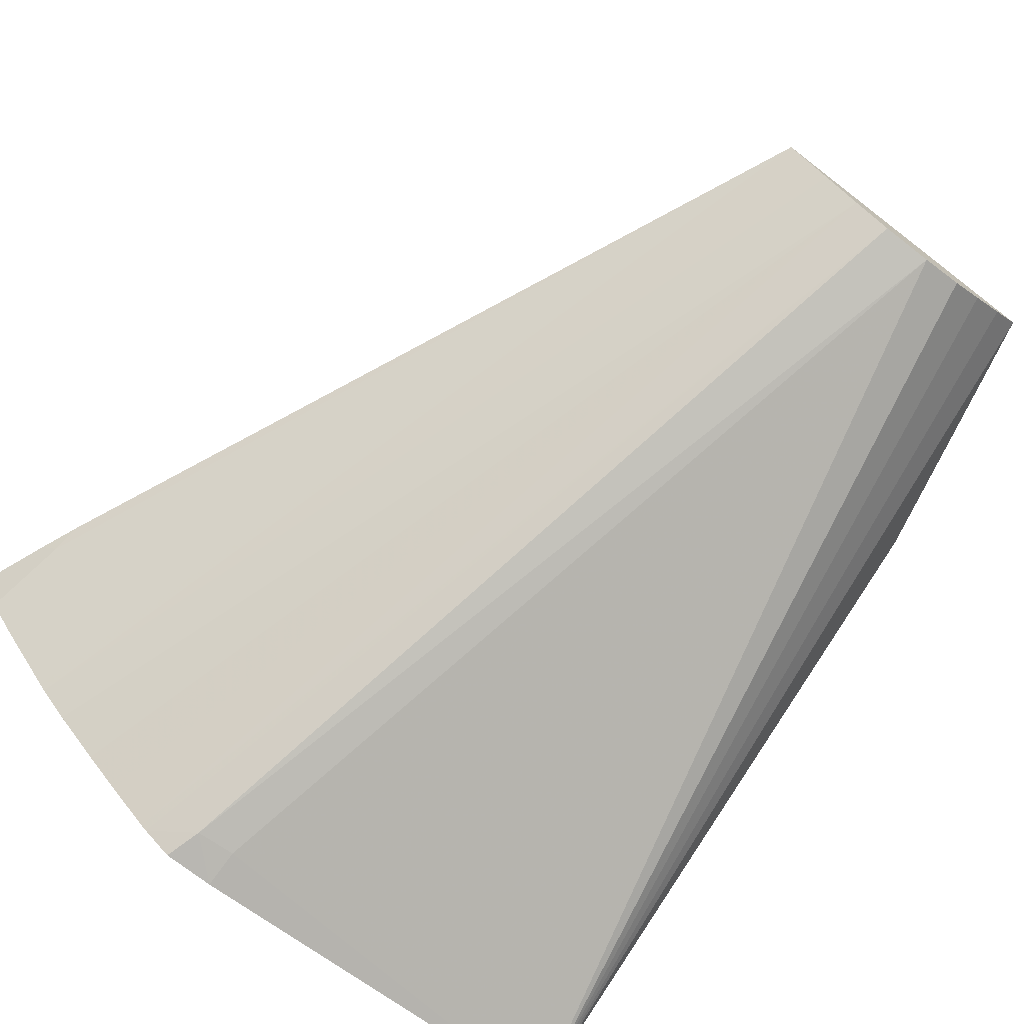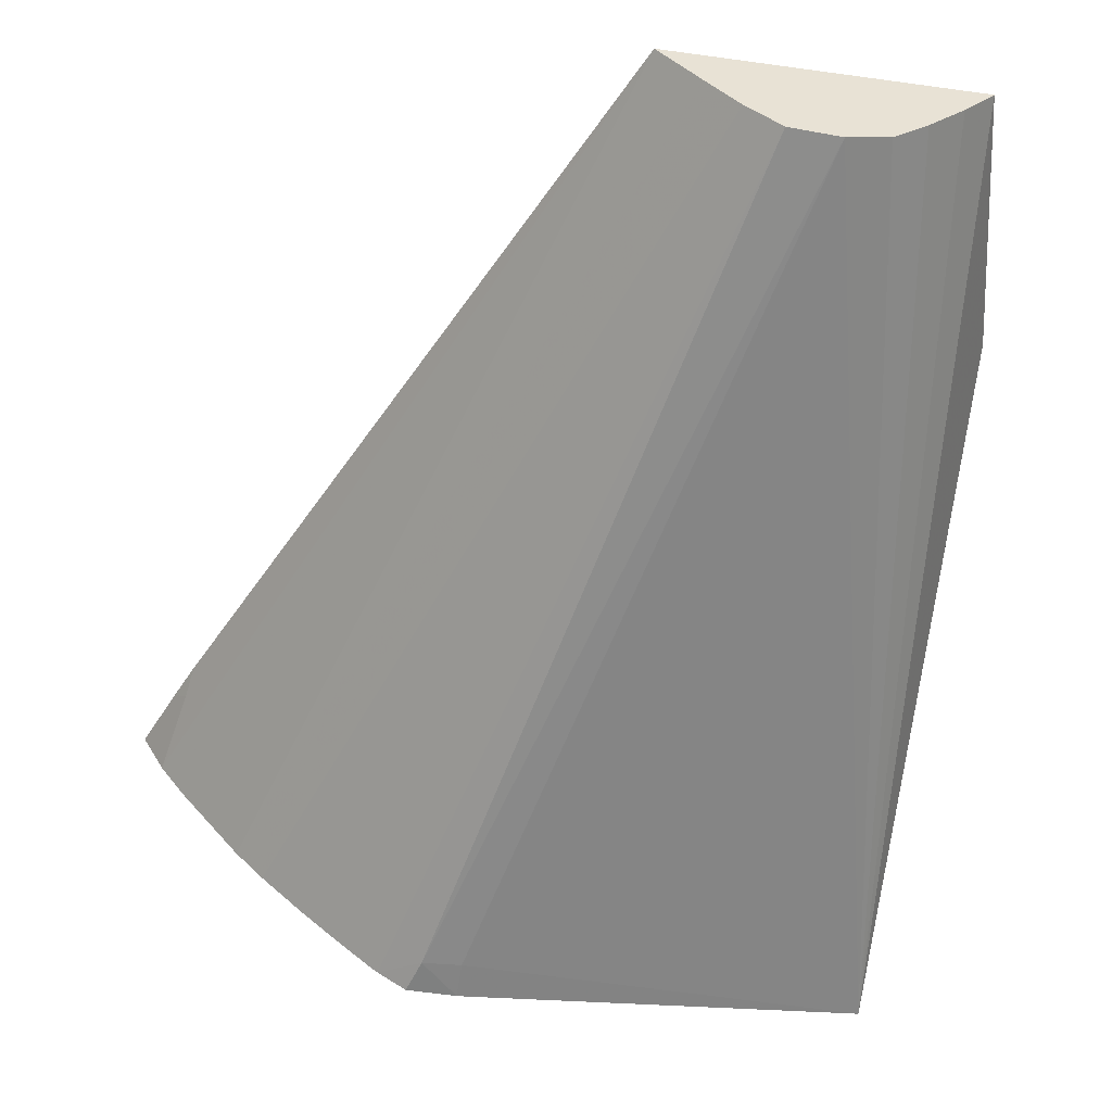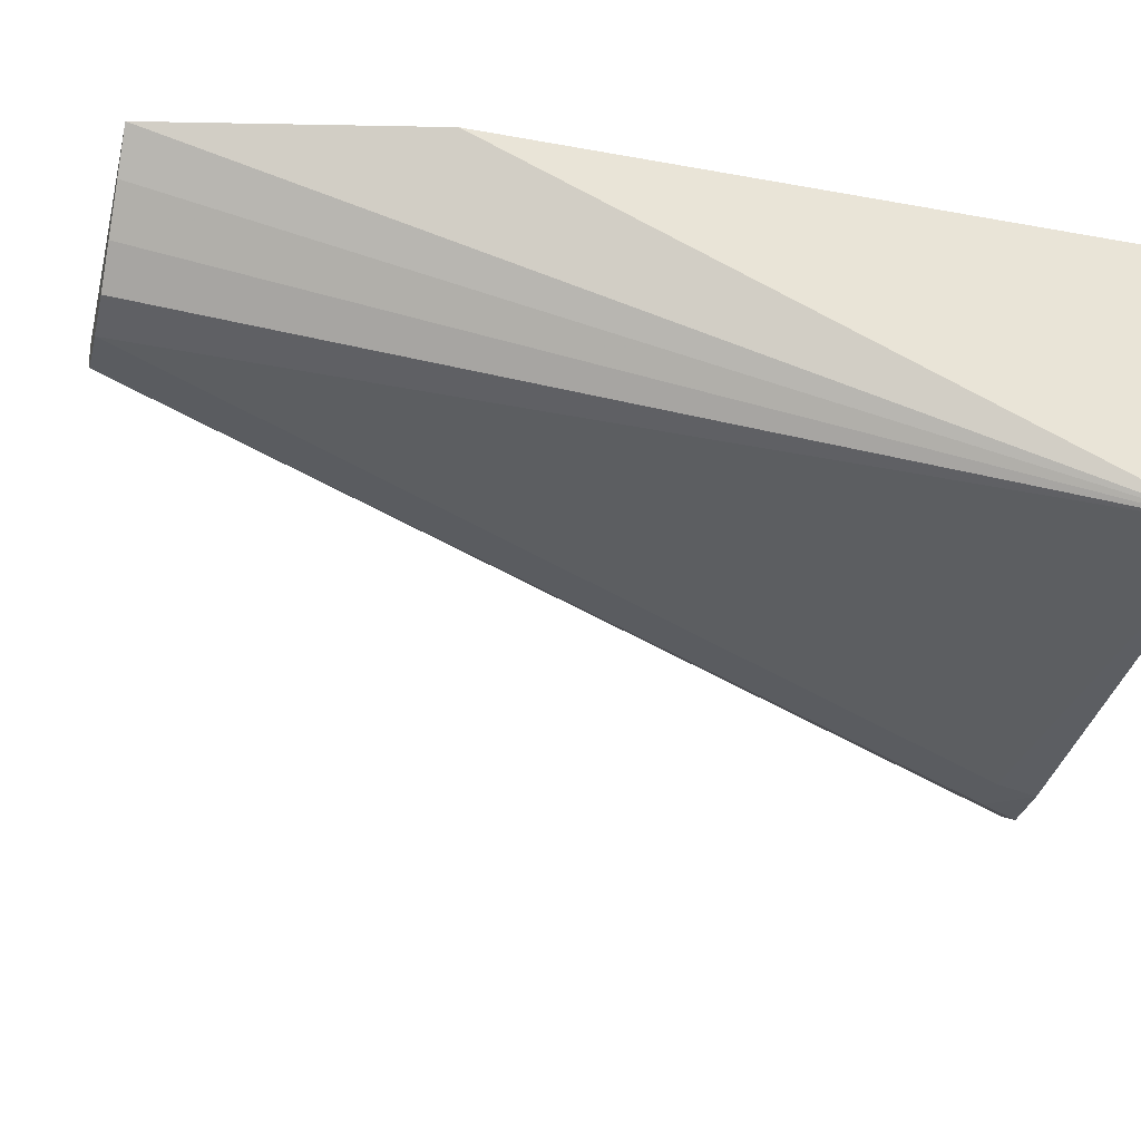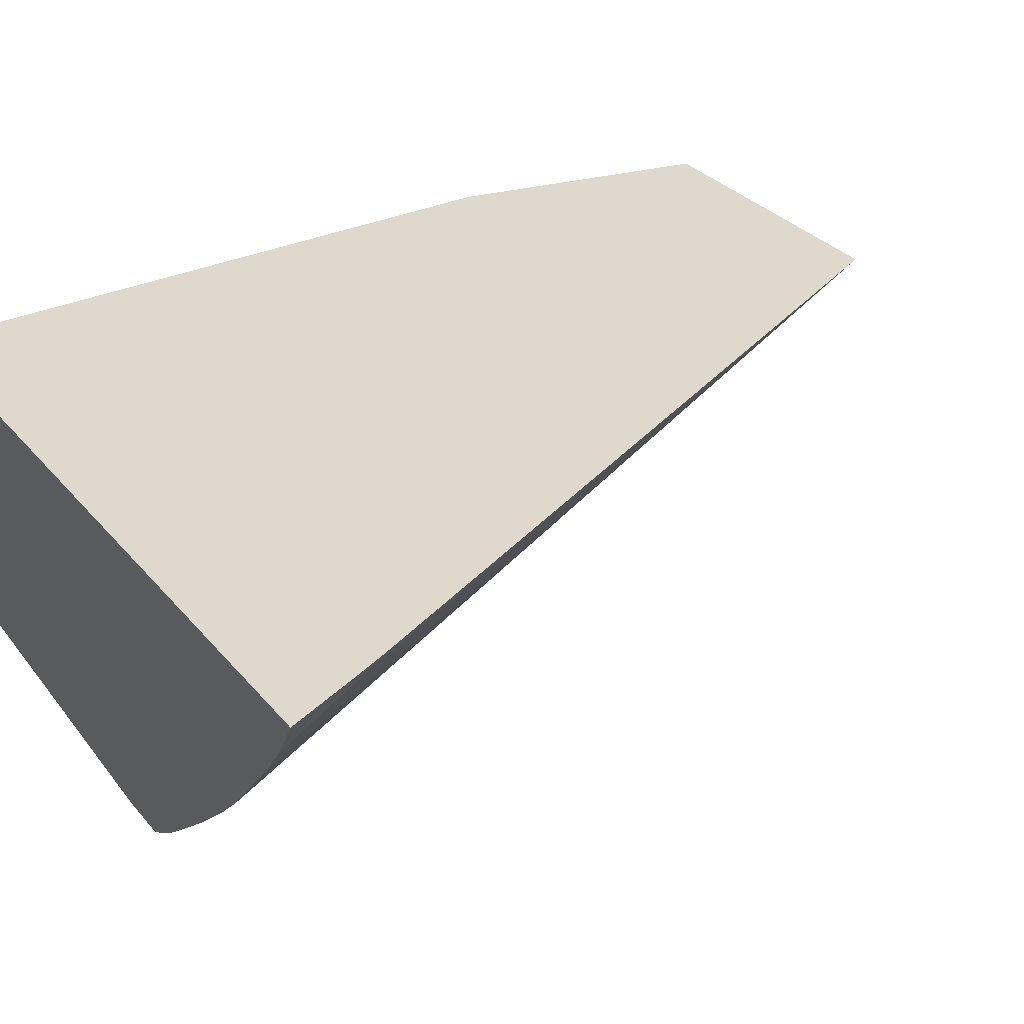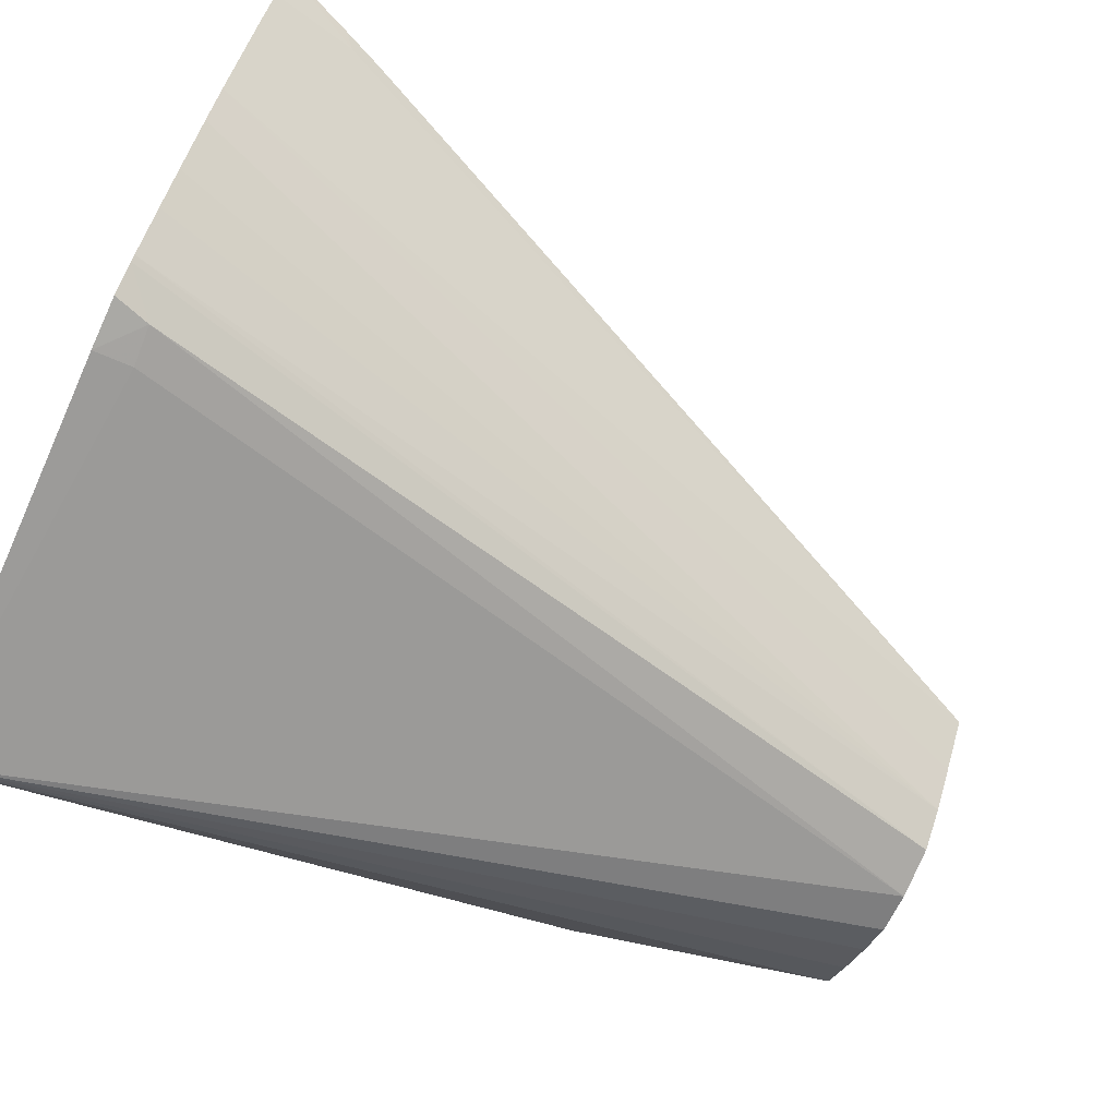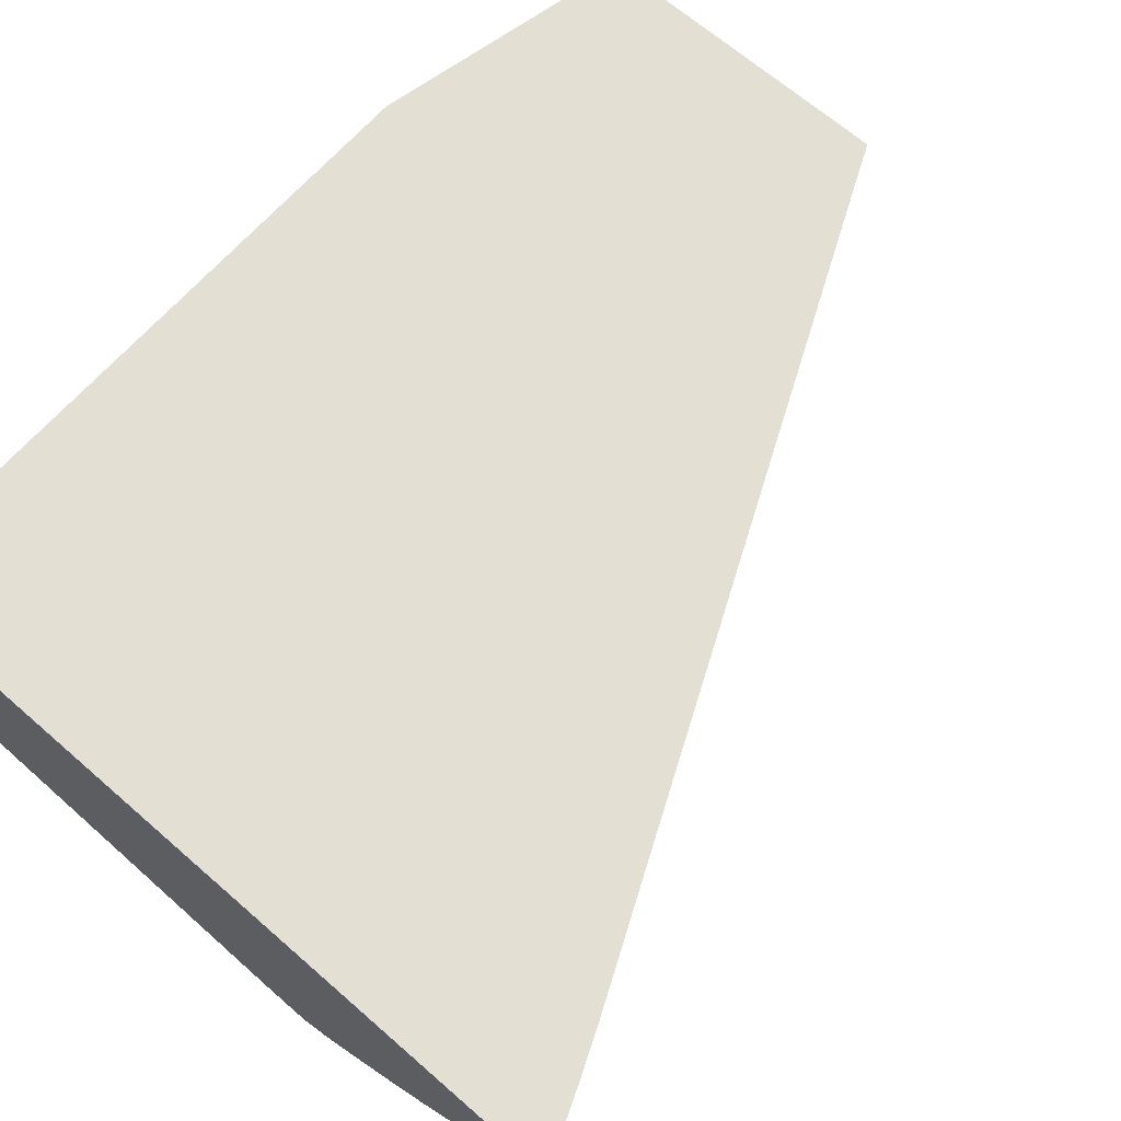
<metadata>
{"format":"obj","ext":"obj","renderer":"f3d","projection":"perspective","resolution":1024,"background":"white","views":[{"elev":-73.1,"azim":-37.5,"up":"+Z"},{"elev":-50.1,"azim":-8.6,"up":"+Z"},{"elev":-33.2,"azim":75.9,"up":"+Z"},{"elev":32.0,"azim":-123.0,"up":"+Z"},{"elev":-77.7,"azim":-114.4,"up":"+Z"},{"elev":66.5,"azim":-138.8,"up":"+Z"}]}
</metadata>
<code>
v -0.003448 0.0003967 -0.00658
v 0.007318 0.0003967 -0.00658
v -0.003122 0.0003967 -0.007142
v -0.00287 -0.0007707 -0.006765
v -0.003044 -0.0006009 -0.00658
v 0.007318 0.0003967 -0.00965
v 0.007318 -0.00865 -0.00658
v -0.002749 0.0003967 -0.007643
v 0.002189 -0.01236 -0.00658
v -0.002797 -0.001189 -0.00658
v 0.006706 0.0003967 -0.01013
v 0.007318 0.0003955 -0.01061
v 0.006489 -0.01236 -0.00658
v -0.002688 0.0003967 -0.007718
v 0.00276 -0.01236 -0.007183
v -0.002194 0.0003967 -0.008313
v -0.001934 0.0003967 -0.008625
v -0.001842 0.0003967 -0.008734
v 0.001569 0.0003967 -0.011
v 0.006048 -0.01236 -0.007066
v 0.005539 -0.01236 -0.00756
v 0.005045 -0.01236 -0.007974
v 0.004446 -0.01236 -0.008127
v 0.001483 -0.0001414 -0.01091
v 0.001483 0.0003967 -0.01101
v 0.003236 -0.01236 -0.007671
v -0.001425 0.0003967 -0.009163
v 0.003729 -0.01236 -0.00806
v 0.0009225 -0.0001115 -0.01091
v 0.0007591 0.0003967 -0.01099
v -0.0008058 0.0003967 -0.009741
v -0.0003179 0.0003967 -0.01017
v 0.0002586 0.0003967 -0.01066
v 0.000345 0.0003967 -0.01073
f 9 18 15
f 12 21 22
f 12 20 21
f 12 13 20
f 11 12 19
f 9 17 18
f 9 22 21
f 9 14 16
f 9 20 13
f 9 21 20
f 9 23 22
f 9 28 23
f 9 16 17
f 12 23 24
f 28 33 34
f 12 25 19
f 15 18 27
f 15 27 26
f 23 28 29
f 23 29 24
f 24 29 25
f 25 29 30
f 26 27 31
f 26 31 32
f 26 32 33
f 26 33 28
f 28 34 29
f 9 26 28
f 29 34 30
f 12 24 25
f 9 15 26
f 12 22 23
f 7 13 12
f 8 14 9
f 1 2 6
f 1 6 11
f 1 11 19
f 1 19 25
f 1 25 30
f 1 30 34
f 1 34 33
f 1 32 31
f 1 31 27
f 1 27 18
f 1 18 17
f 1 17 16
f 1 16 14
f 1 14 8
f 1 33 32
f 1 3 4
f 1 8 3
f 6 12 11
f 4 9 10
f 4 10 5
f 3 9 4
f 2 12 6
f 2 7 12
f 3 8 9
f 1 13 7
f 1 9 13
f 1 10 9
f 1 5 10
f 1 4 5
f 1 7 2

</code>
